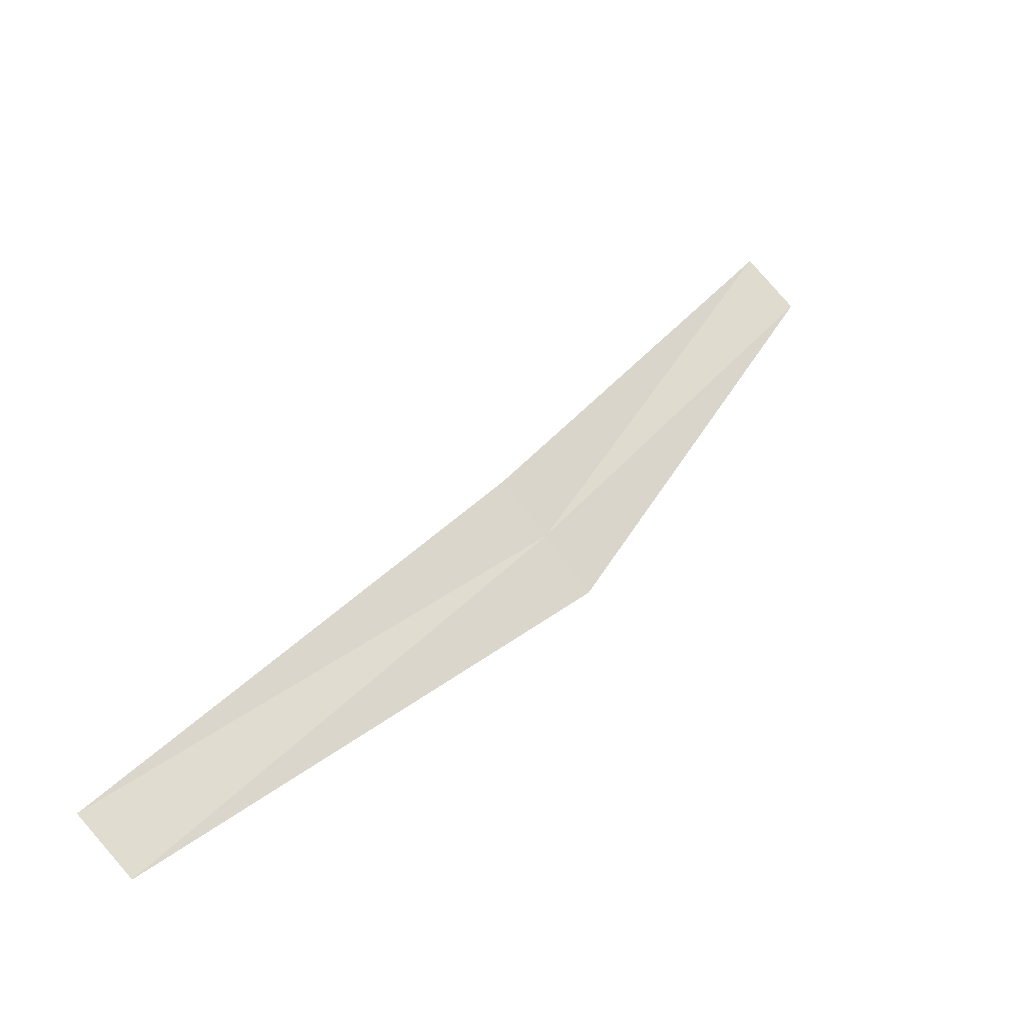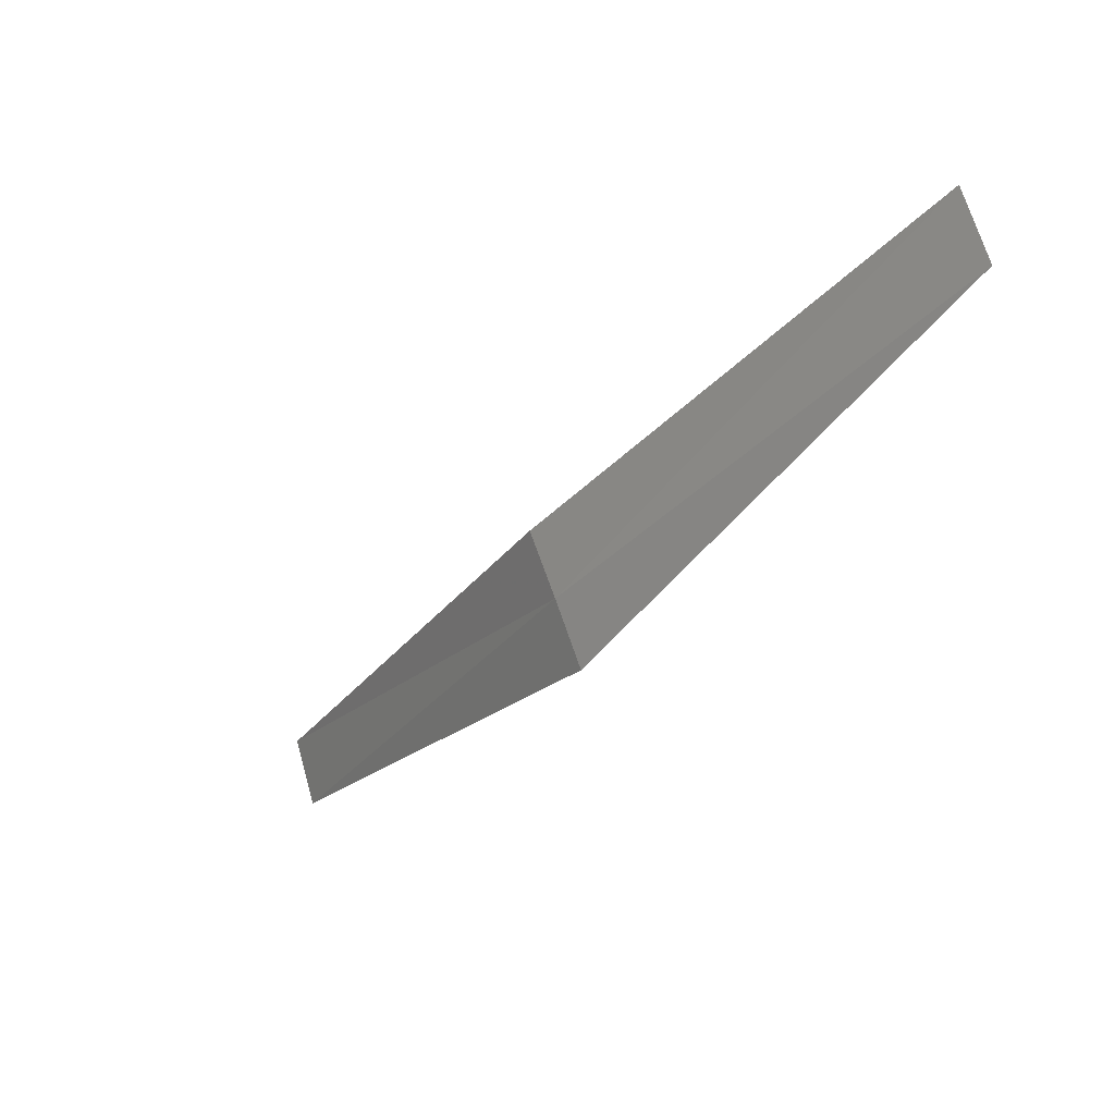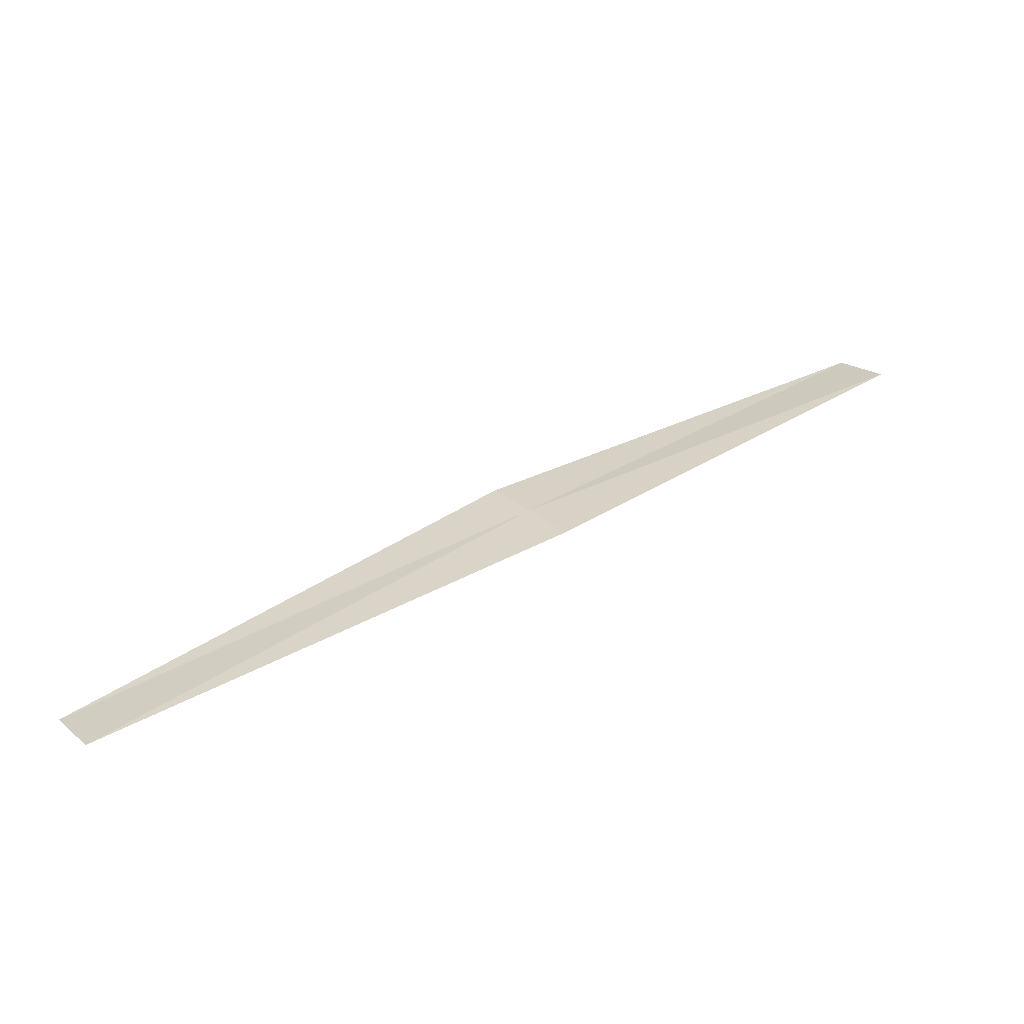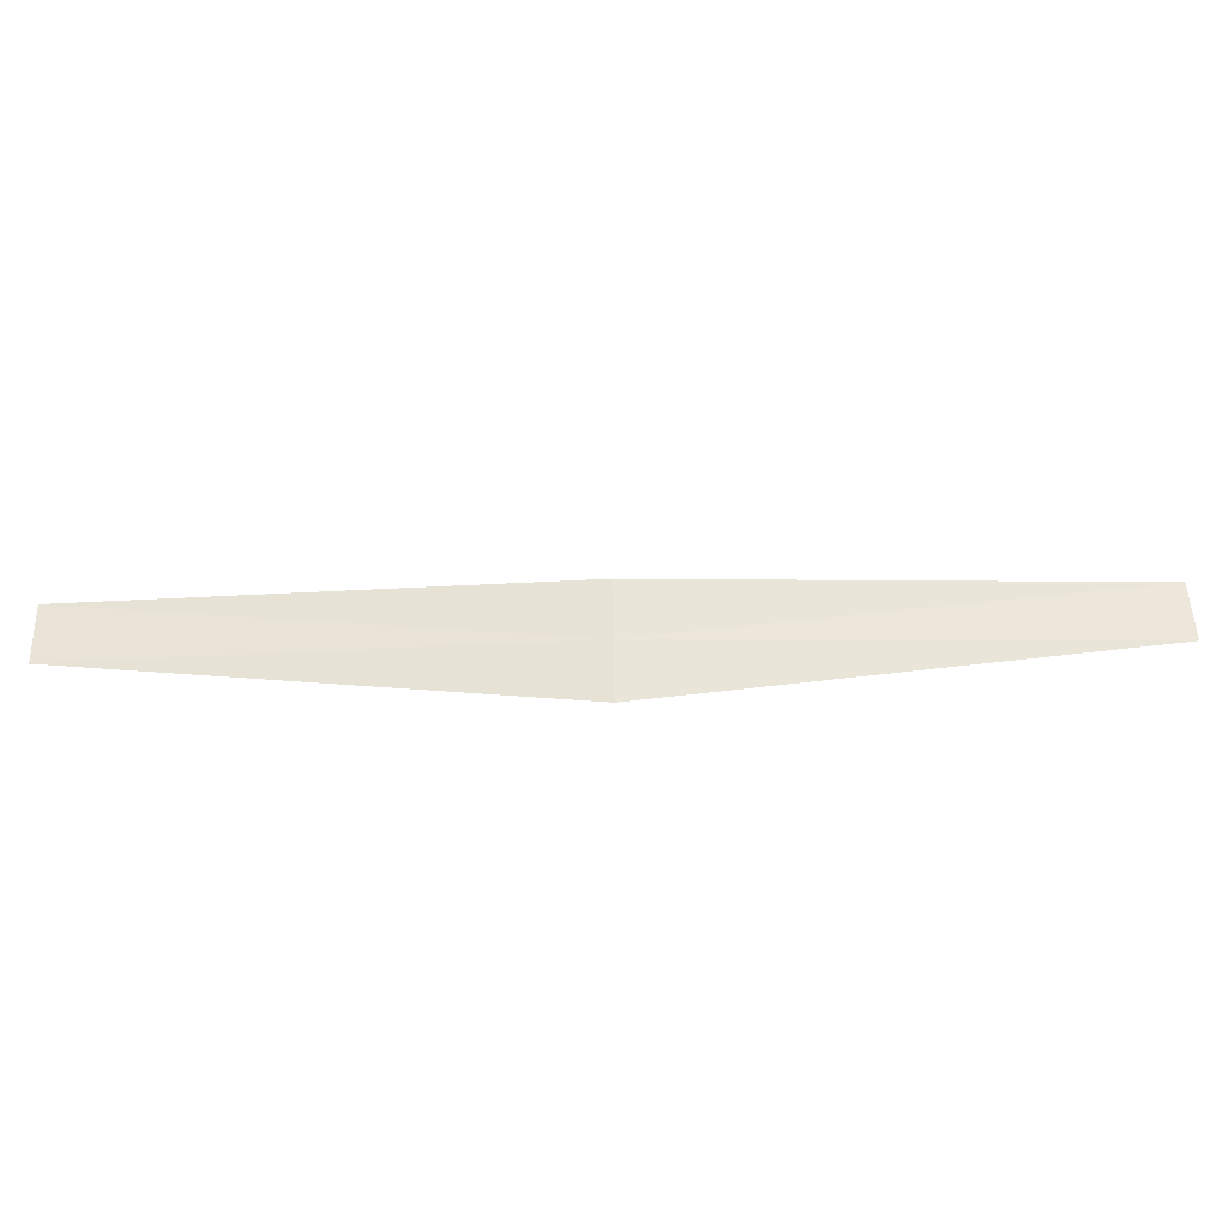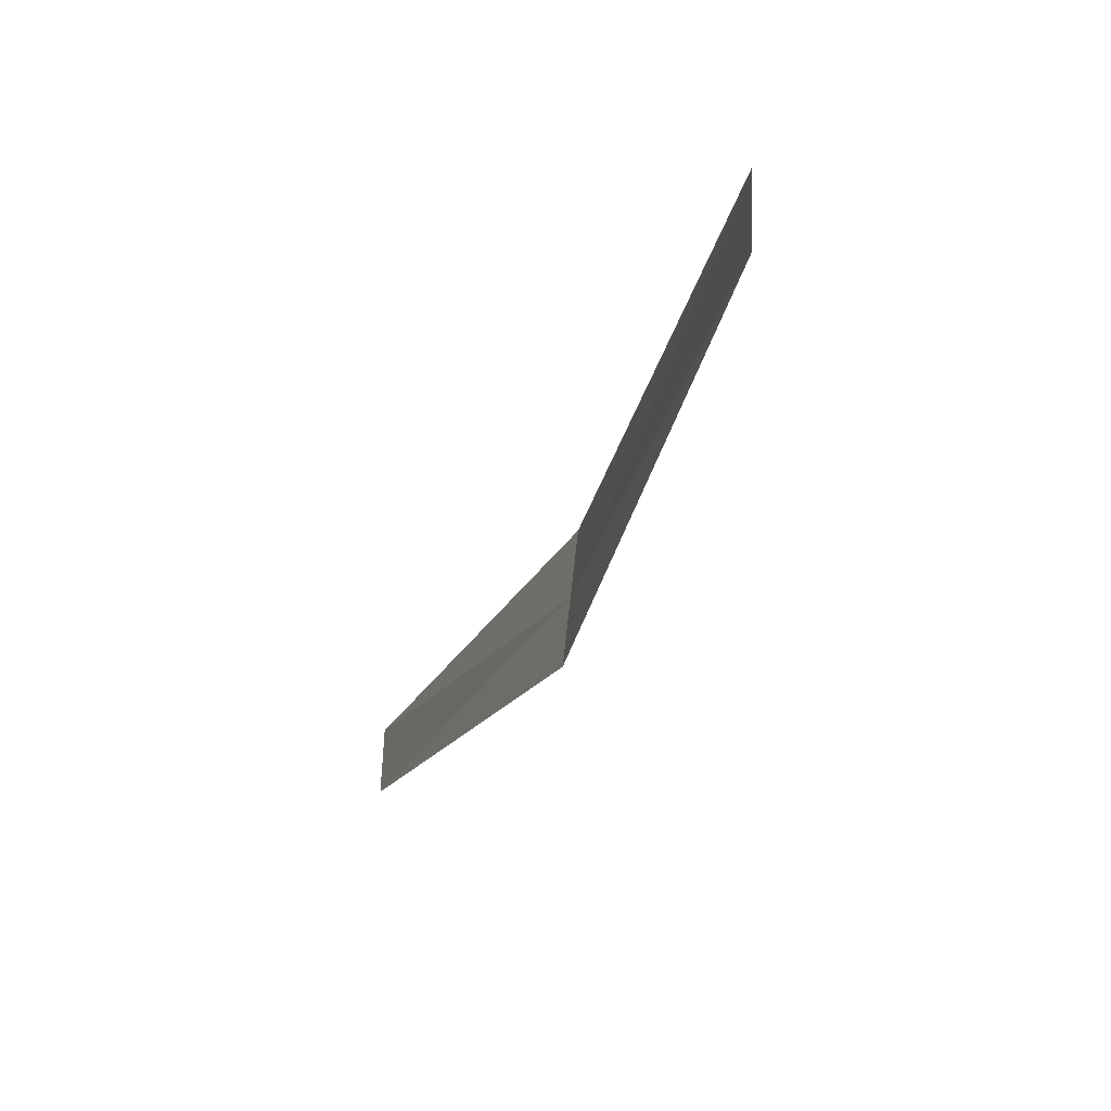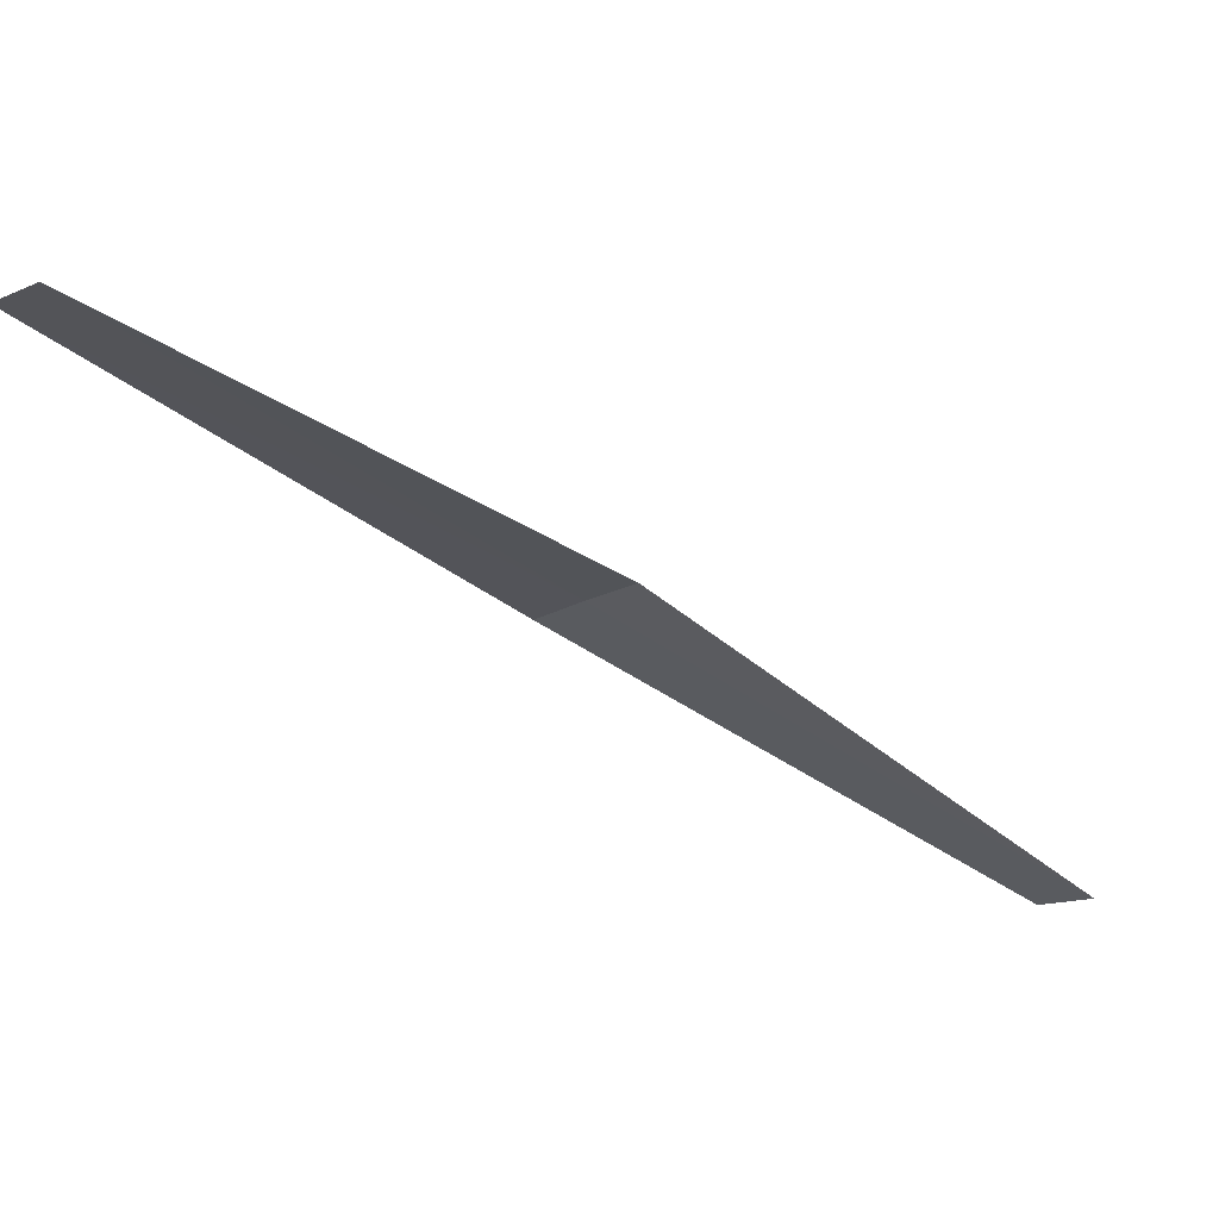
<metadata>
{"format":"obj","ext":"obj","renderer":"f3d","projection":"perspective","resolution":1024,"background":"white","views":[{"elev":-19.9,"azim":-41.7,"up":"+Y"},{"elev":22.8,"azim":46.8,"up":"+Y"},{"elev":37.9,"azim":5.9,"up":"+Z"},{"elev":69.8,"azim":41.3,"up":"+Z"},{"elev":-70.1,"azim":-112.8,"up":"+Y"},{"elev":55.9,"azim":-175.1,"up":"+Y"}]}
</metadata>
<code>
v 18.87 17.14 47.94
v 18.54 16.91 47.89
v 18.84 17.18 47.93
v 18.9 17.11 47.94
v 18.57 16.87 47.91
v 19.13 17.45 47.89
v 19.17 17.42 47.91
f 1 3 2
f 1 2 5
f 1 6 3
f 1 7 6
f 1 5 4
f 1 4 7

</code>
